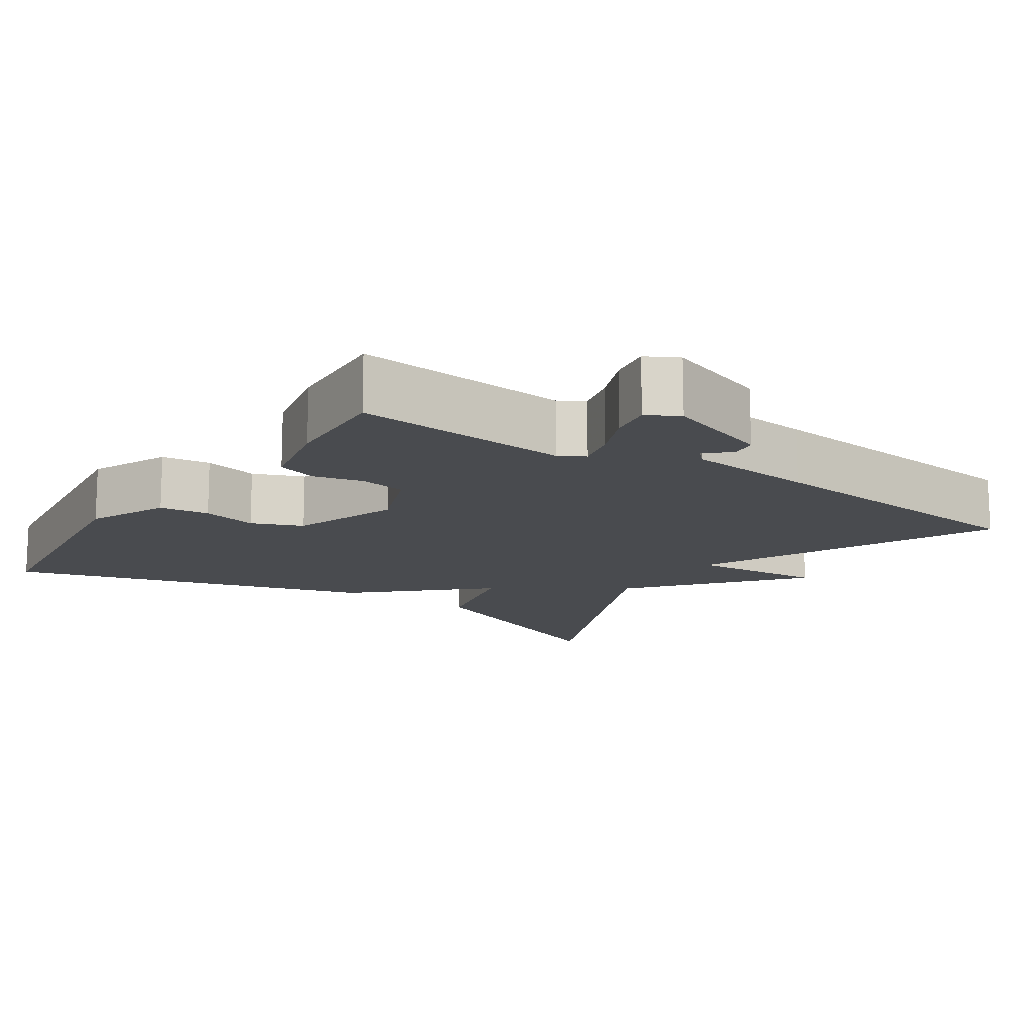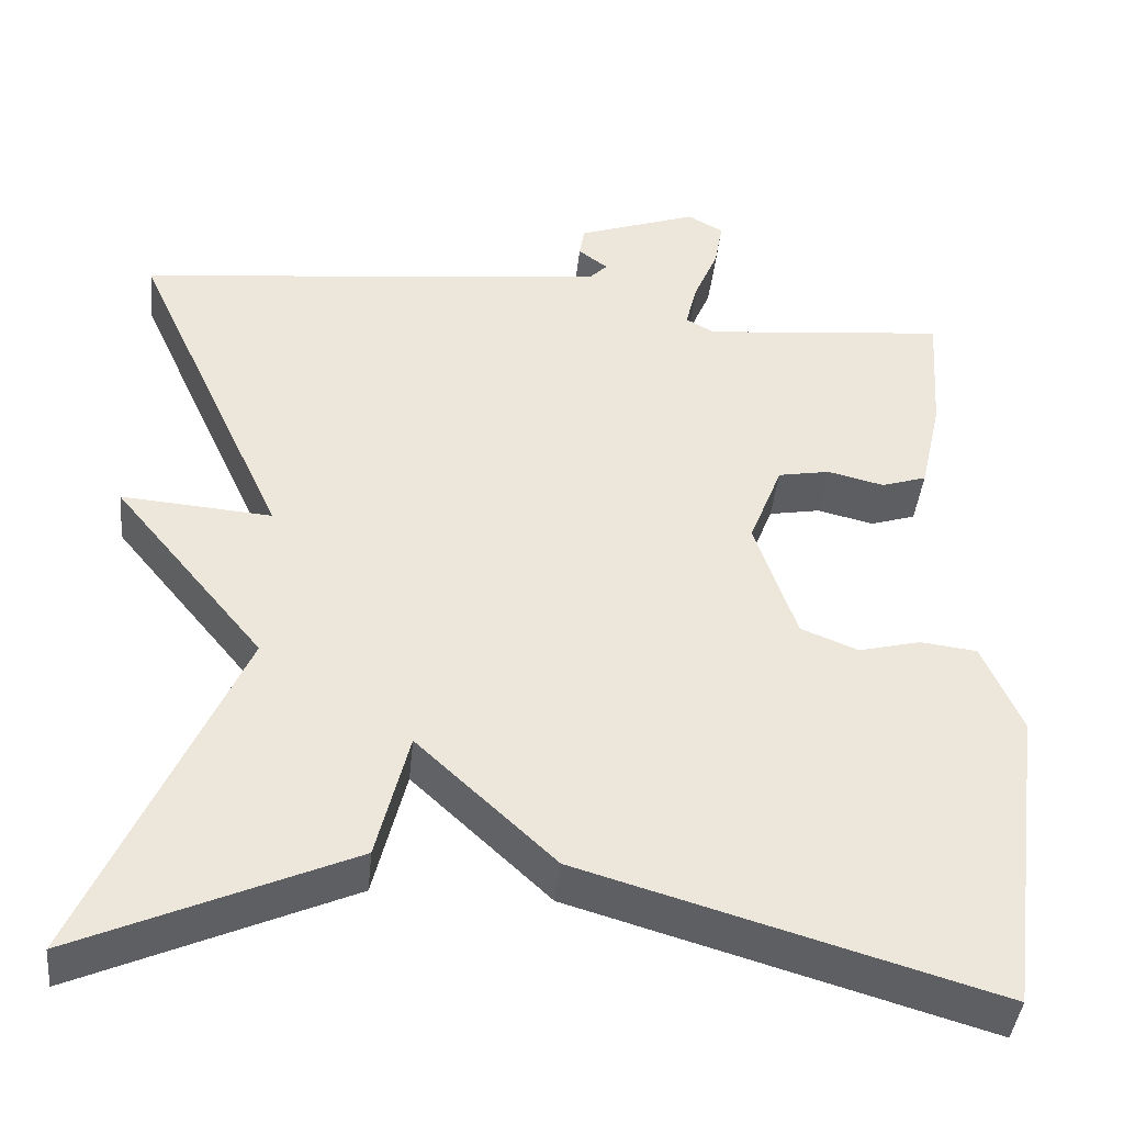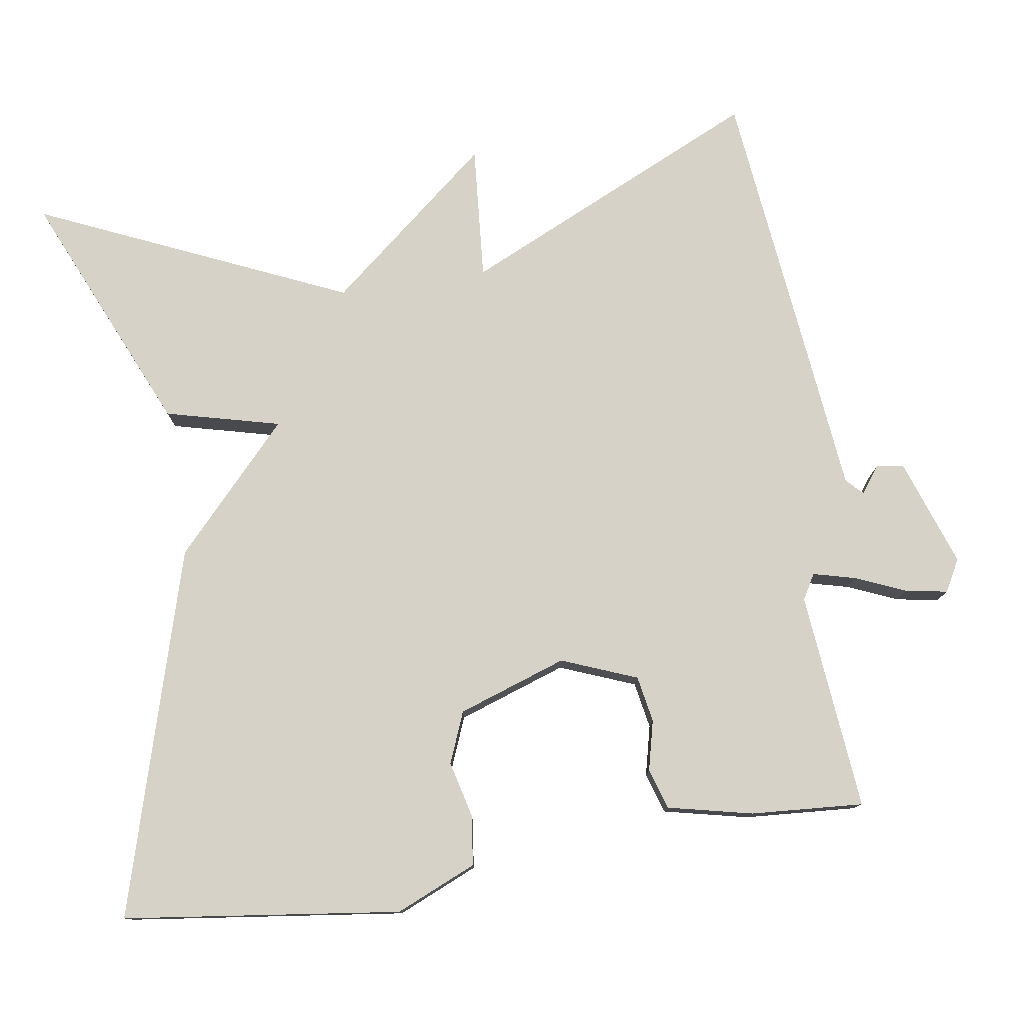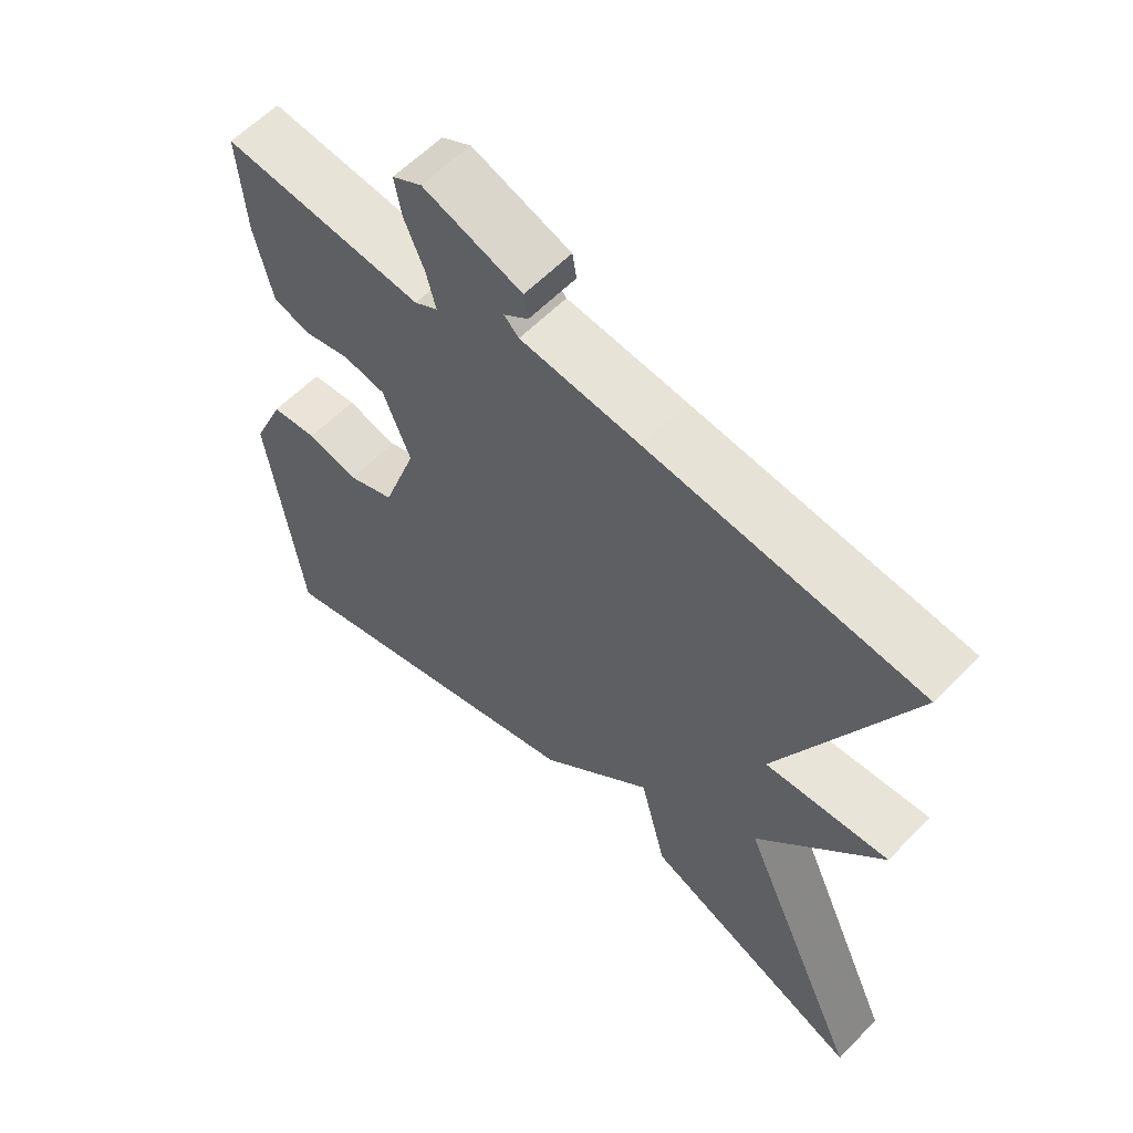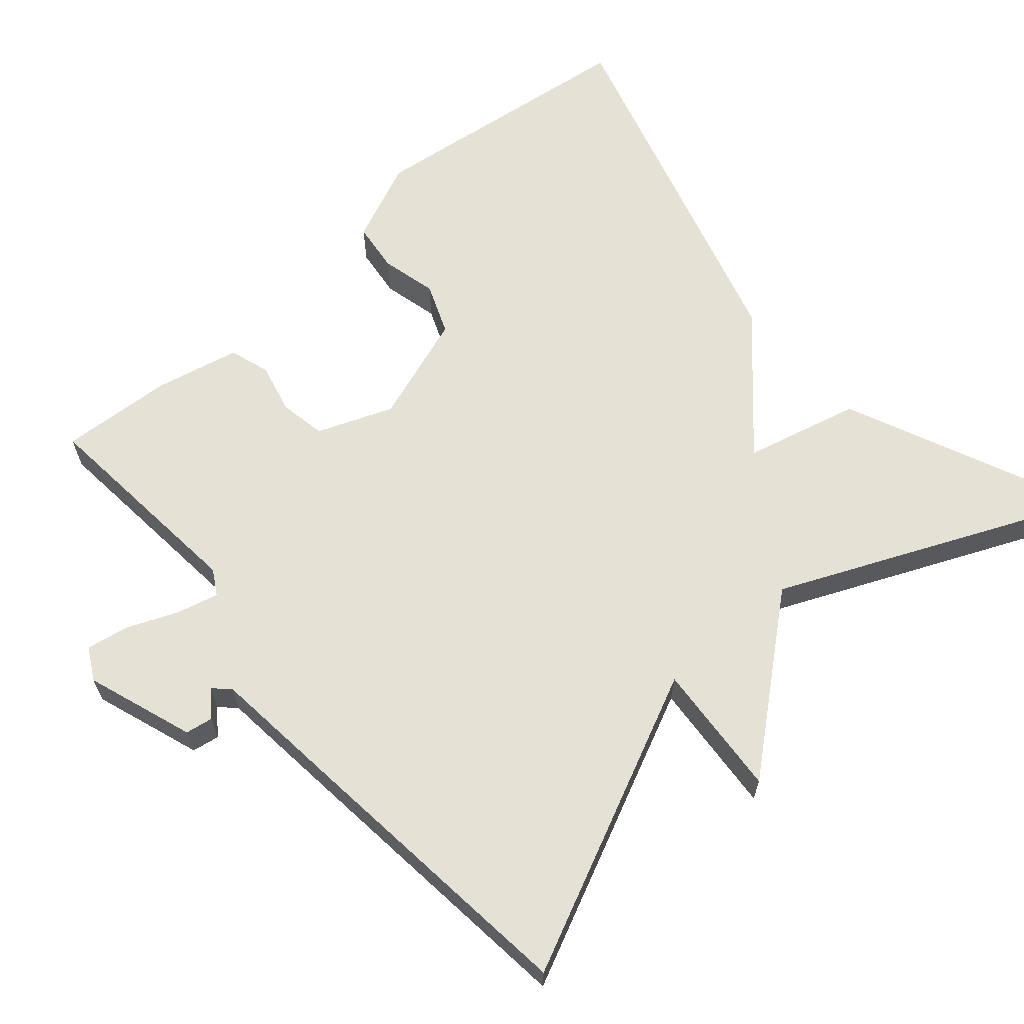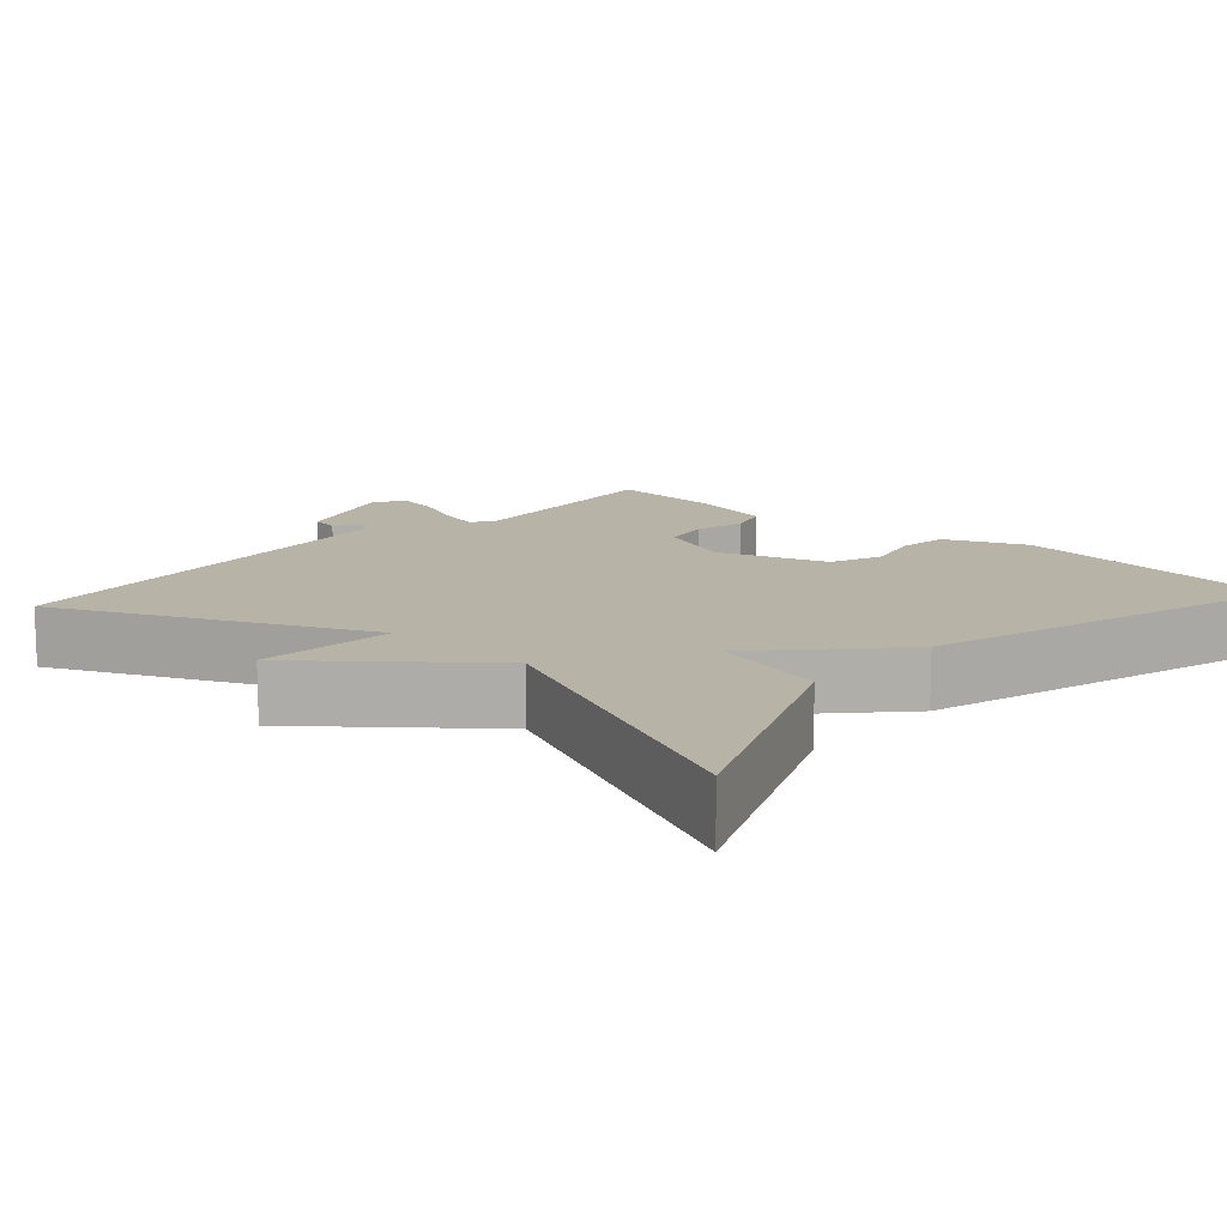
<metadata>
{"format":"obj","ext":"obj","renderer":"f3d","projection":"perspective","resolution":1024,"background":"white","views":[{"elev":-14.1,"azim":-34.0,"up":"+Y"},{"elev":-41.5,"azim":174.3,"up":"+Z"},{"elev":78.0,"azim":-98.7,"up":"+Y"},{"elev":59.7,"azim":43.8,"up":"+Z"},{"elev":64.1,"azim":48.9,"up":"+Y"},{"elev":12.9,"azim":132.2,"up":"+Y"}]}
</metadata>
<code>
v 0.5 0.07 -0.5
v 0.181 0.07 -0.36
v 0.143 0.07 -0.209
v -0.019 0.07 -0.36
v -0.5 0.07 -0.5
v -0.547 0.07 -0.136
v -0.501 0.07 -0.03
v -0.435 0.07 -0.022
v -0.362 0.07 -0.04
v -0.295 0.07 -0.013
v -0.246 0.07 0.13
v -0.285 0.07 0.229
v -0.346 0.07 0.24
v -0.412 0.07 0.224
v -0.465 0.07 0.241
v -0.49 0.07 0.352
v -0.5 0.07 0.5
v -0.213 0.07 0.473
v -0.18 0.07 0.492
v -0.194 0.07 0.547
v -0.222 0.07 0.613
v -0.232 0.07 0.669
v -0.19 0.07 0.692
v -0.049 0.07 0.643
v -0.043 0.07 0.607
v -0.078 0.07 0.581
v -0.057 0.07 0.56
v 0.113 0.07 0.542
v 0.5 0.07 0.5
v 0.319 0.07 0.107
v 0.496 0.07 0.121
v 0.319 0.07 -0.093
v 0.5 0 -0.5
v 0.181 0 -0.36
v 0.143 0 -0.209
v -0.019 0 -0.36
v -0.5 0 -0.5
v -0.547 0 -0.136
v -0.501 0 -0.03
v -0.435 0 -0.022
v -0.362 0 -0.04
v -0.295 0 -0.013
v -0.246 0 0.13
v -0.285 0 0.229
v -0.346 0 0.24
v -0.412 0 0.224
v -0.465 0 0.241
v -0.49 0 0.352
v -0.5 0 0.5
v -0.213 0 0.473
v -0.18 0 0.492
v -0.194 0 0.547
v -0.222 0 0.613
v -0.232 0 0.669
v -0.19 0 0.692
v -0.049 0 0.643
v -0.043 0 0.607
v -0.078 0 0.581
v -0.057 0 0.56
v 0.113 0 0.542
v 0.5 0 0.5
v 0.319 0 0.107
v 0.496 0 0.121
v 0.319 0 -0.093
f 30 31 32
f 27 28 29 30
f 26 27 30 32
f 24 25 26
f 23 24 26
f 22 23 26
f 21 22 26
f 20 21 26
f 26 32 1
f 20 26 1
f 19 20 1
f 16 17 18
f 15 16 18
f 14 15 18
f 13 14 18
f 12 13 18 19
f 11 12 19 1
f 7 8 9
f 6 7 9
f 5 6 9
f 4 5 9
f 3 4 9
f 3 9 10
f 1 2 3
f 11 1 3
f 3 10 11
f 64 63 62
f 62 61 60 59
f 64 62 59 58
f 58 57 56
f 58 56 55
f 58 55 54
f 58 54 53
f 58 53 52
f 33 64 58
f 33 58 52
f 33 52 51
f 50 49 48
f 50 48 47
f 50 47 46
f 50 46 45
f 51 50 45 44
f 33 51 44 43
f 41 40 39
f 41 39 38
f 41 38 37
f 41 37 36
f 41 36 35
f 42 41 35
f 35 34 33
f 35 33 43
f 43 42 35
f 1 33 34 2
f 2 34 35 3
f 3 35 36 4
f 4 36 37 5
f 5 37 38 6
f 6 38 39 7
f 7 39 40 8
f 8 40 41 9
f 9 41 42 10
f 10 42 43 11
f 11 43 44 12
f 12 44 45 13
f 13 45 46 14
f 14 46 47 15
f 15 47 48 16
f 16 48 49 17
f 17 49 50 18
f 18 50 51 19
f 19 51 52 20
f 20 52 53 21
f 21 53 54 22
f 22 54 55 23
f 23 55 56 24
f 24 56 57 25
f 25 57 58 26
f 26 58 59 27
f 27 59 60 28
f 28 60 61 29
f 29 61 62 30
f 30 62 63 31
f 31 63 64 32
f 32 64 33 1

</code>
